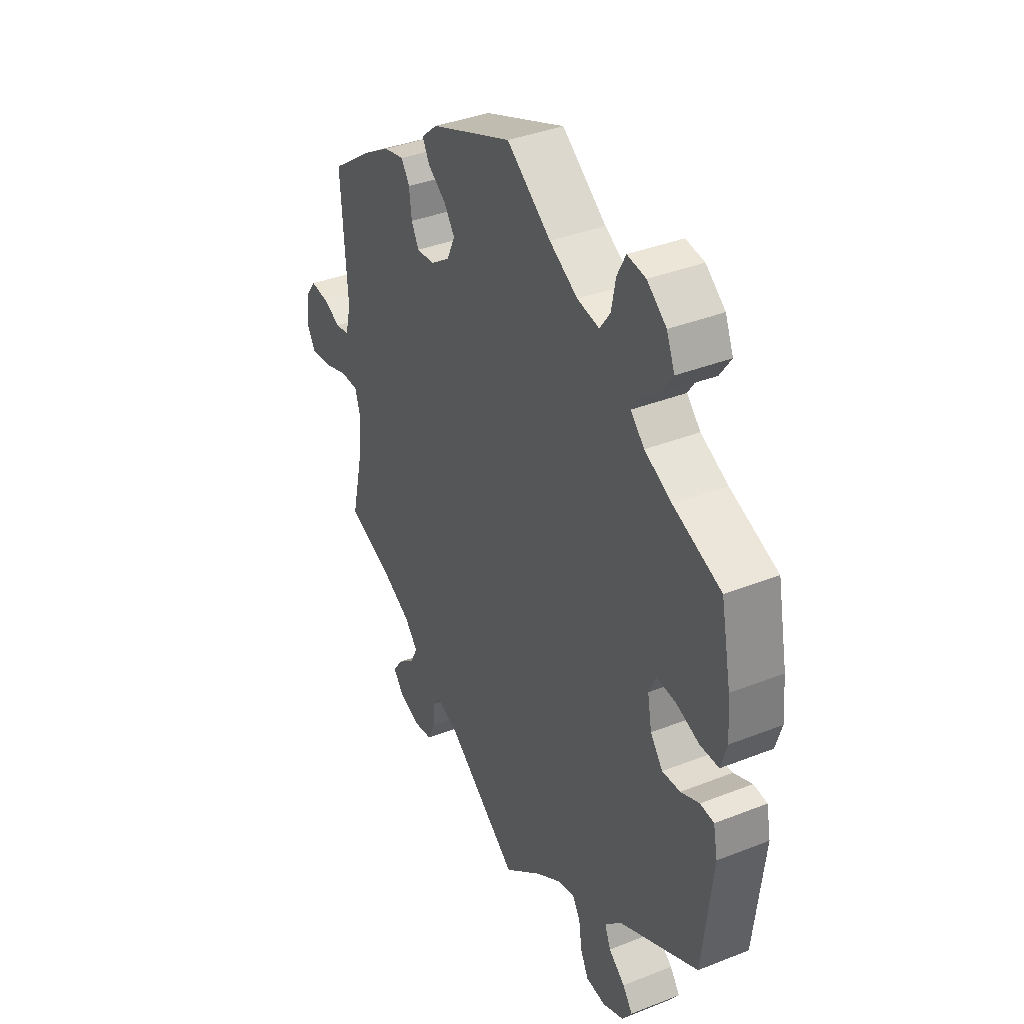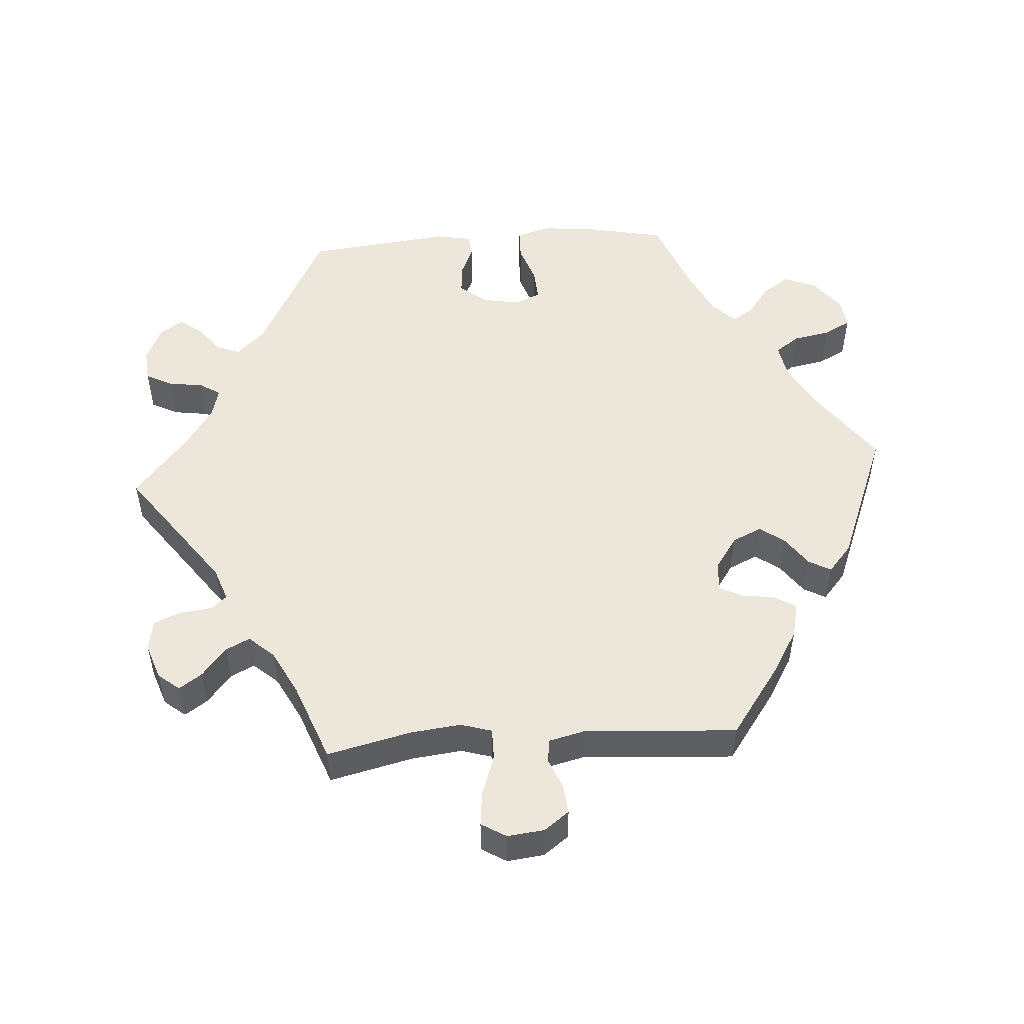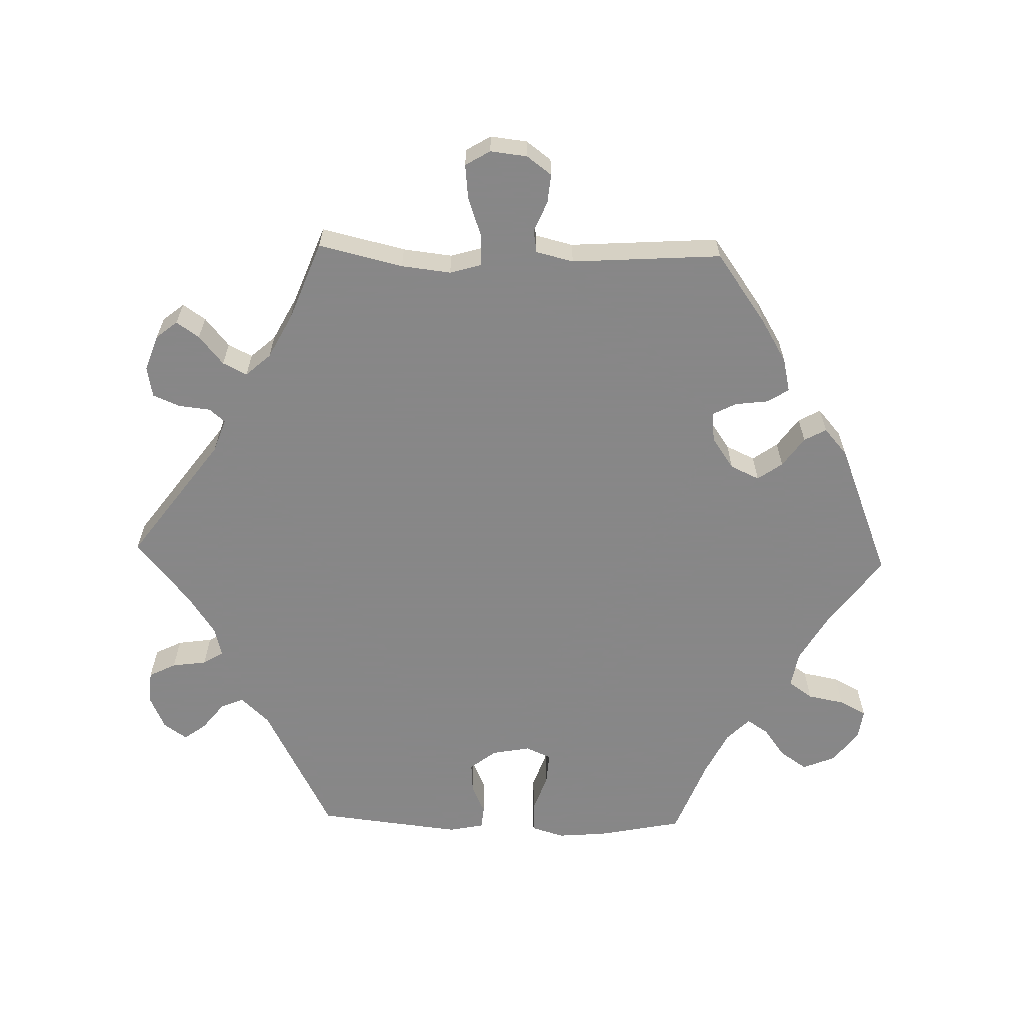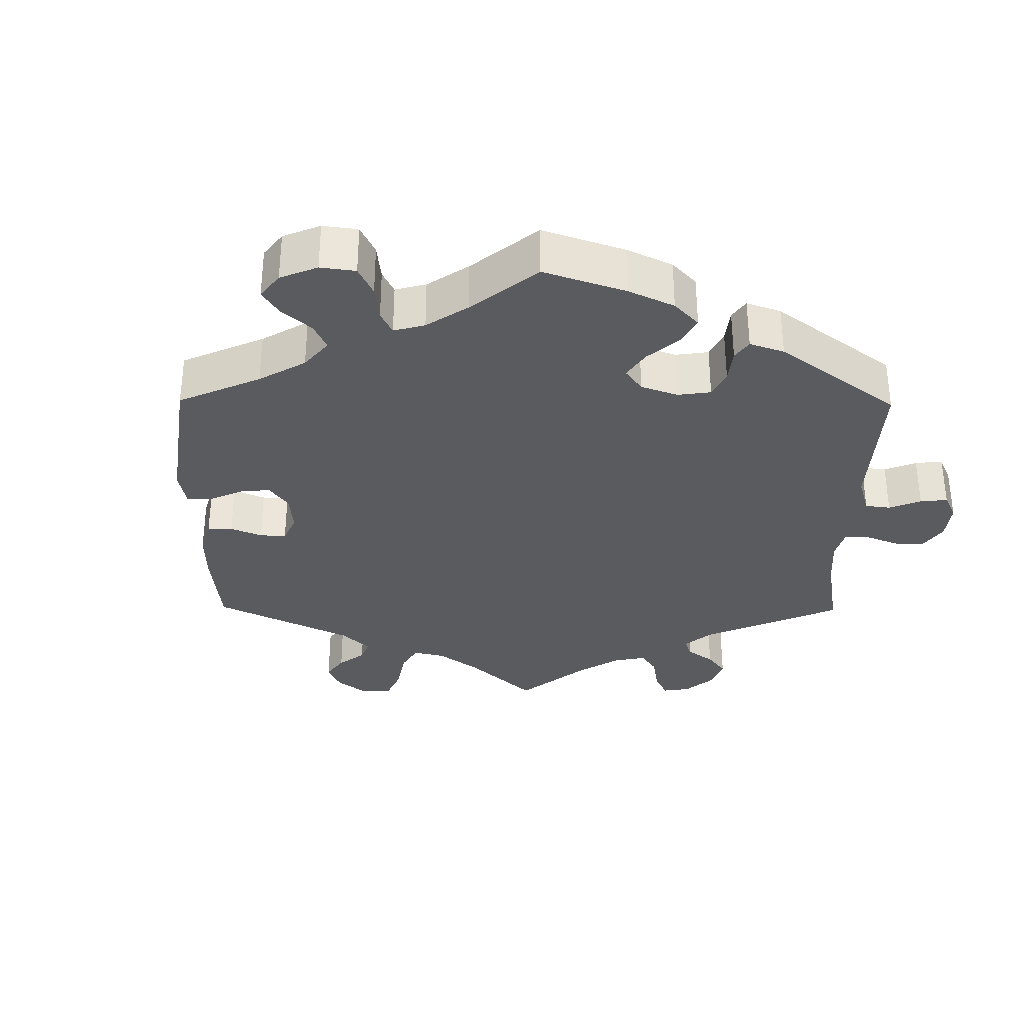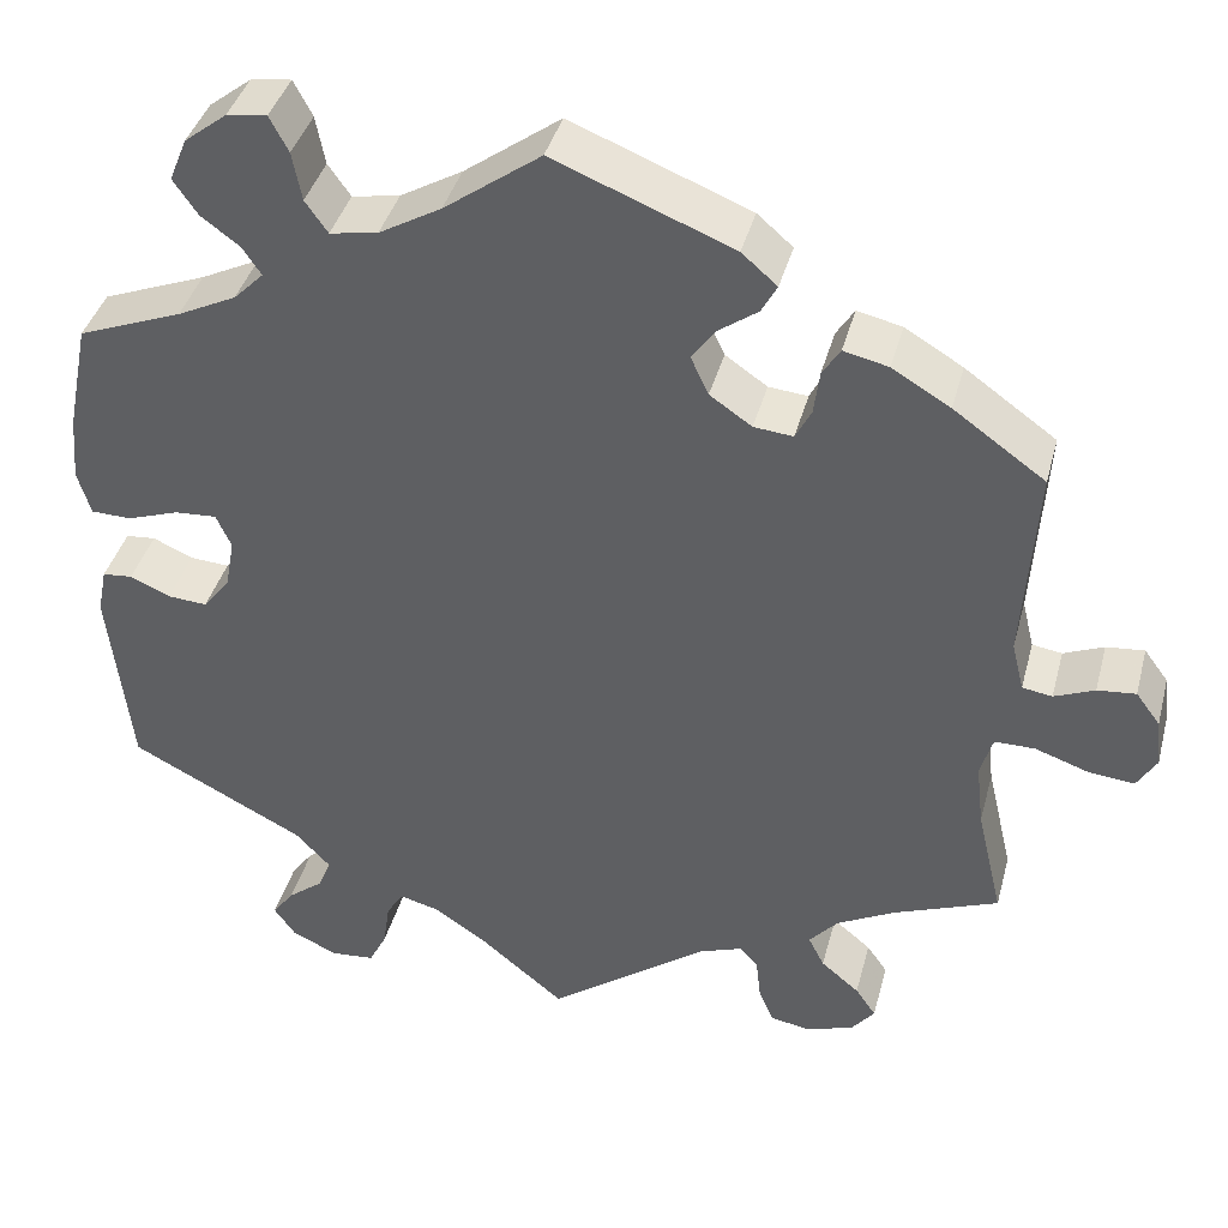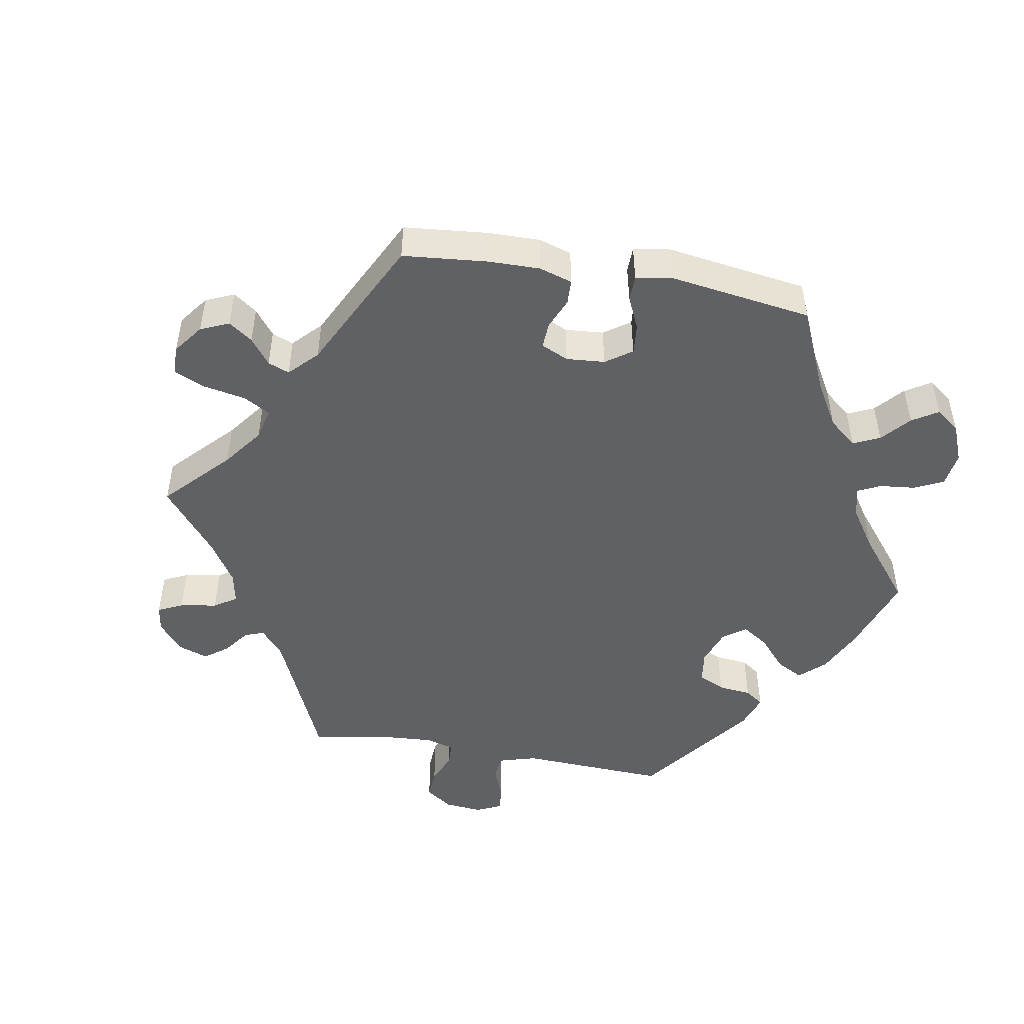
<metadata>
{"format":"obj","ext":"obj","renderer":"f3d","projection":"perspective","resolution":1024,"background":"white","views":[{"elev":37.6,"azim":63.2,"up":"+Z"},{"elev":51.7,"azim":-93.9,"up":"+Y"},{"elev":-62.6,"azim":-91.6,"up":"+Y"},{"elev":-32.7,"azim":59.4,"up":"+Y"},{"elev":39.9,"azim":-165.4,"up":"+Z"},{"elev":-48.2,"azim":-40.1,"up":"+Y"}]}
</metadata>
<code>
v 0.524 0.07 0.17
v 0.53 0.07 0.1
v 0.516 0.07 0.053
v 0.473 0.07 0.052
v 0.418 0.07 0.071
v 0.373 0.07 0.074
v 0.357 0.07 0.038
v 0.367 0.07 -0.016
v 0.396 0.07 -0.053
v 0.438 0.07 -0.05
v 0.481 0.07 -0.031
v 0.513 0.07 -0.034
v 0.523 0.07 -0.084
v 0.5 0.07 -0.289
v 0.314 0.07 -0.385
v 0.276 0.07 -0.425
v 0.29 0.07 -0.458
v 0.328 0.07 -0.488
v 0.351 0.07 -0.519
v 0.328 0.07 -0.552
v 0.279 0.07 -0.574
v 0.233 0.07 -0.57
v 0.214 0.07 -0.532
v 0.207 0.07 -0.483
v 0.189 0.07 -0.454
v 0.147 0.07 -0.465
v 0.089 0.07 -0.504
v 0 0.07 -0.578
v -0.171 0.07 -0.452
v -0.218 0.07 -0.435
v -0.237 0.07 -0.457
v -0.242 0.07 -0.502
v -0.258 0.07 -0.54
v -0.301 0.07 -0.548
v -0.352 0.07 -0.53
v -0.376 0.07 -0.5
v -0.354 0.07 -0.468
v -0.313 0.07 -0.434
v -0.296 0.07 -0.4
v -0.327 0.07 -0.365
v -0.39 0.07 -0.332
v -0.501 0.07 -0.289
v -0.473 0.07 -0.17
v -0.465 0.07 -0.1
v -0.478 0.07 -0.056
v -0.521 0.07 -0.056
v -0.579 0.07 -0.076
v -0.627 0.07 -0.081
v -0.648 0.07 -0.046
v -0.642 0.07 0.006
v -0.616 0.07 0.041
v -0.575 0.07 0.037
v -0.532 0.07 0.019
v -0.5 0.07 0.024
v -0.487 0.07 0.077
v -0.501 0.07 0.289
v -0.403 0.07 0.359
v -0.341 0.07 0.396
v -0.293 0.07 0.407
v -0.274 0.07 0.377
v -0.268 0.07 0.33
v -0.251 0.07 0.297
v -0.209 0.07 0.301
v -0.164 0.07 0.332
v -0.145 0.07 0.373
v -0.17 0.07 0.408
v -0.212 0.07 0.438
v -0.229 0.07 0.469
v -0.191 0.07 0.502
v 0 0.07 0.578
v 0.103 0.07 0.503
v 0.169 0.07 0.465
v 0.22 0.07 0.456
v 0.244 0.07 0.49
v 0.254 0.07 0.542
v 0.274 0.07 0.58
v 0.317 0.07 0.574
v 0.362 0.07 0.539
v 0.381 0.07 0.493
v 0.355 0.07 0.455
v 0.314 0.07 0.425
v 0.294 0.07 0.395
v 0.326 0.07 0.363
v 0.389 0.07 0.332
v 0.5 0.07 0.289
v 0.524 0 0.17
v 0.53 0 0.1
v 0.516 0 0.053
v 0.473 0 0.052
v 0.418 0 0.071
v 0.373 0 0.074
v 0.357 0 0.038
v 0.367 0 -0.016
v 0.396 0 -0.053
v 0.438 0 -0.05
v 0.481 0 -0.031
v 0.513 0 -0.034
v 0.523 0 -0.084
v 0.5 0 -0.289
v 0.314 0 -0.385
v 0.276 0 -0.425
v 0.29 0 -0.458
v 0.328 0 -0.488
v 0.351 0 -0.519
v 0.328 0 -0.552
v 0.279 0 -0.574
v 0.233 0 -0.57
v 0.214 0 -0.532
v 0.207 0 -0.483
v 0.189 0 -0.454
v 0.147 0 -0.465
v 0.089 0 -0.504
v 0 0 -0.578
v -0.171 0 -0.452
v -0.218 0 -0.435
v -0.237 0 -0.457
v -0.242 0 -0.502
v -0.258 0 -0.54
v -0.301 0 -0.548
v -0.352 0 -0.53
v -0.376 0 -0.5
v -0.354 0 -0.468
v -0.313 0 -0.434
v -0.296 0 -0.4
v -0.327 0 -0.365
v -0.39 0 -0.332
v -0.501 0 -0.289
v -0.473 0 -0.17
v -0.465 0 -0.1
v -0.478 0 -0.056
v -0.521 0 -0.056
v -0.579 0 -0.076
v -0.627 0 -0.081
v -0.648 0 -0.046
v -0.642 0 0.006
v -0.616 0 0.041
v -0.575 0 0.037
v -0.532 0 0.019
v -0.5 0 0.024
v -0.487 0 0.077
v -0.501 0 0.289
v -0.403 0 0.359
v -0.341 0 0.396
v -0.293 0 0.407
v -0.274 0 0.377
v -0.268 0 0.33
v -0.251 0 0.297
v -0.209 0 0.301
v -0.164 0 0.332
v -0.145 0 0.373
v -0.17 0 0.408
v -0.212 0 0.438
v -0.229 0 0.469
v -0.191 0 0.502
v 0 0 0.578
v 0.103 0 0.503
v 0.169 0 0.465
v 0.22 0 0.456
v 0.244 0 0.49
v 0.254 0 0.542
v 0.274 0 0.58
v 0.317 0 0.574
v 0.362 0 0.539
v 0.381 0 0.493
v 0.355 0 0.455
v 0.314 0 0.425
v 0.294 0 0.395
v 0.326 0 0.363
v 0.389 0 0.332
v 0.5 0 0.289
f 84 85 1 2
f 83 84 2 3
f 82 83 3 4
f 78 79 80 81
f 78 81 82
f 77 78 82
f 74 75 76 77
f 73 74 77 82
f 72 73 82 4
f 68 69 70 71
f 66 67 68 71
f 65 66 71 72
f 64 65 72 4
f 58 59 60 61
f 58 61 62
f 55 56 57 58
f 54 55 58 62
f 50 51 52 53
f 48 49 50 53
f 46 47 48 53
f 45 46 53 54
f 44 45 54 62
f 41 42 43
f 40 41 43 44
f 39 40 44 62
f 35 36 37 38
f 35 38 39
f 34 35 39
f 31 32 33 34
f 31 34 39 62
f 27 28 29
f 26 27 29 30
f 25 26 30
f 21 22 23 24
f 21 24 25
f 20 21 25
f 17 18 19 20
f 16 17 20 25
f 15 16 25 30
f 13 14 15 30
f 10 11 12 13
f 9 10 13 30
f 63 64 4 5
f 30 31 62 63
f 8 9 30 63
f 7 8 63
f 6 7 63
f 5 6 63
f 87 86 170 169
f 88 87 169 168
f 89 88 168 167
f 166 165 164 163
f 167 166 163
f 167 163 162
f 162 161 160 159
f 167 162 159 158
f 89 167 158 157
f 156 155 154 153
f 156 153 152 151
f 157 156 151 150
f 89 157 150 149
f 146 145 144 143
f 147 146 143
f 143 142 141 140
f 147 143 140 139
f 138 137 136 135
f 138 135 134 133
f 138 133 132 131
f 139 138 131 130
f 147 139 130 129
f 128 127 126
f 129 128 126 125
f 147 129 125 124
f 123 122 121 120
f 124 123 120
f 124 120 119
f 119 118 117 116
f 147 124 119 116
f 114 113 112
f 115 114 112 111
f 115 111 110
f 109 108 107 106
f 110 109 106
f 110 106 105
f 105 104 103 102
f 110 105 102 101
f 115 110 101 100
f 115 100 99 98
f 98 97 96 95
f 115 98 95 94
f 90 89 149 148
f 148 147 116 115
f 148 115 94 93
f 148 93 92
f 148 92 91
f 148 91 90
f 1 86 87 2
f 2 87 88 3
f 3 88 89 4
f 4 89 90 5
f 5 90 91 6
f 6 91 92 7
f 7 92 93 8
f 8 93 94 9
f 9 94 95 10
f 10 95 96 11
f 11 96 97 12
f 12 97 98 13
f 13 98 99 14
f 14 99 100 15
f 15 100 101 16
f 16 101 102 17
f 17 102 103 18
f 18 103 104 19
f 19 104 105 20
f 20 105 106 21
f 21 106 107 22
f 22 107 108 23
f 23 108 109 24
f 24 109 110 25
f 25 110 111 26
f 26 111 112 27
f 27 112 113 28
f 28 113 114 29
f 29 114 115 30
f 30 115 116 31
f 31 116 117 32
f 32 117 118 33
f 33 118 119 34
f 34 119 120 35
f 35 120 121 36
f 36 121 122 37
f 37 122 123 38
f 38 123 124 39
f 39 124 125 40
f 40 125 126 41
f 41 126 127 42
f 42 127 128 43
f 43 128 129 44
f 44 129 130 45
f 45 130 131 46
f 46 131 132 47
f 47 132 133 48
f 48 133 134 49
f 49 134 135 50
f 50 135 136 51
f 51 136 137 52
f 52 137 138 53
f 53 138 139 54
f 54 139 140 55
f 55 140 141 56
f 56 141 142 57
f 57 142 143 58
f 58 143 144 59
f 59 144 145 60
f 60 145 146 61
f 61 146 147 62
f 62 147 148 63
f 63 148 149 64
f 64 149 150 65
f 65 150 151 66
f 66 151 152 67
f 67 152 153 68
f 68 153 154 69
f 69 154 155 70
f 70 155 156 71
f 71 156 157 72
f 72 157 158 73
f 73 158 159 74
f 74 159 160 75
f 75 160 161 76
f 76 161 162 77
f 77 162 163 78
f 78 163 164 79
f 79 164 165 80
f 80 165 166 81
f 81 166 167 82
f 82 167 168 83
f 83 168 169 84
f 84 169 170 85
f 85 170 86 1

</code>
